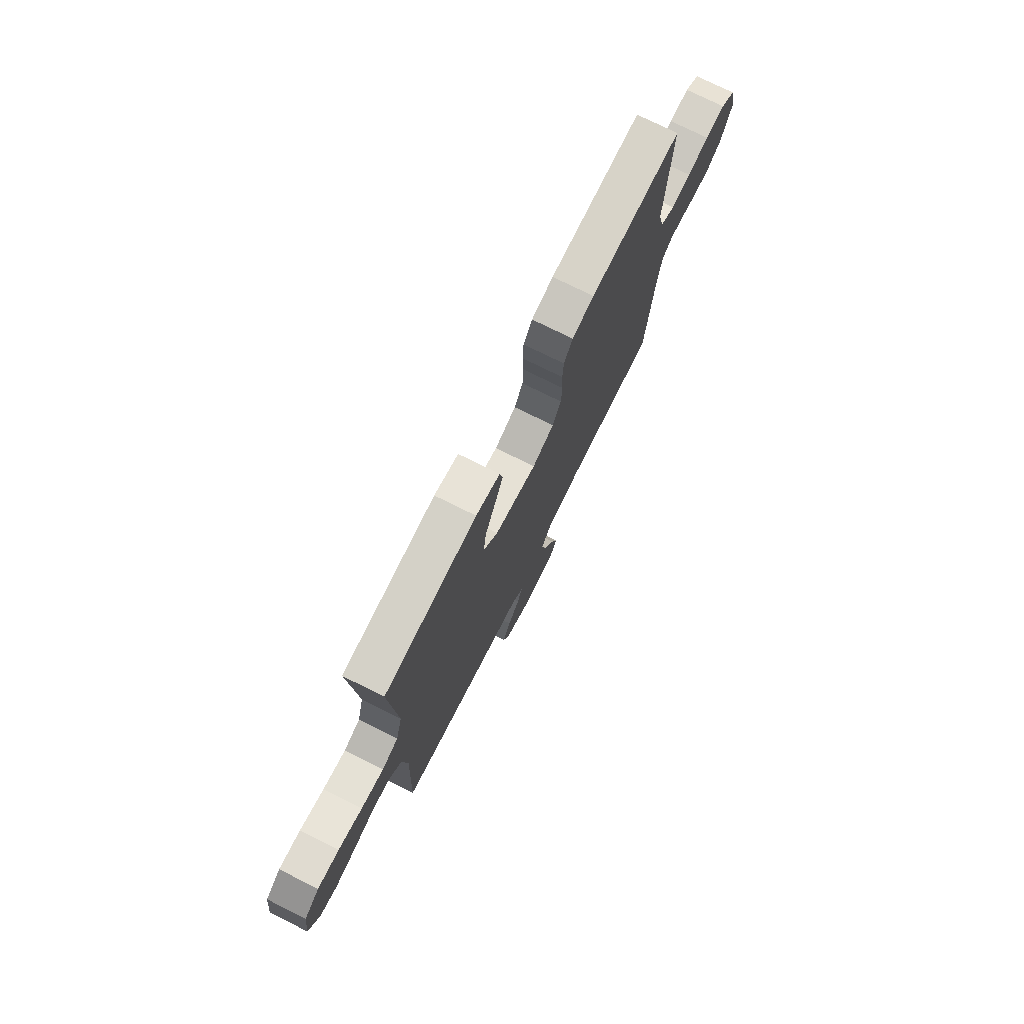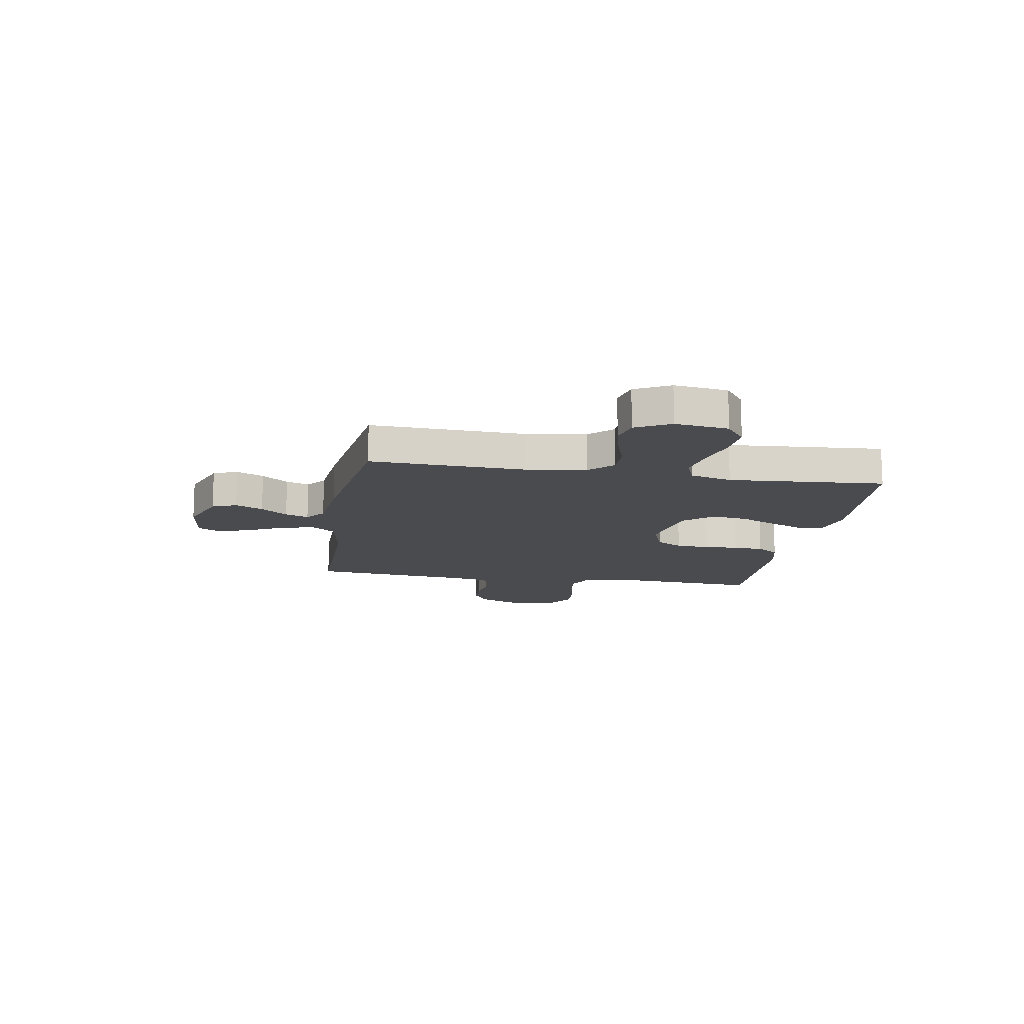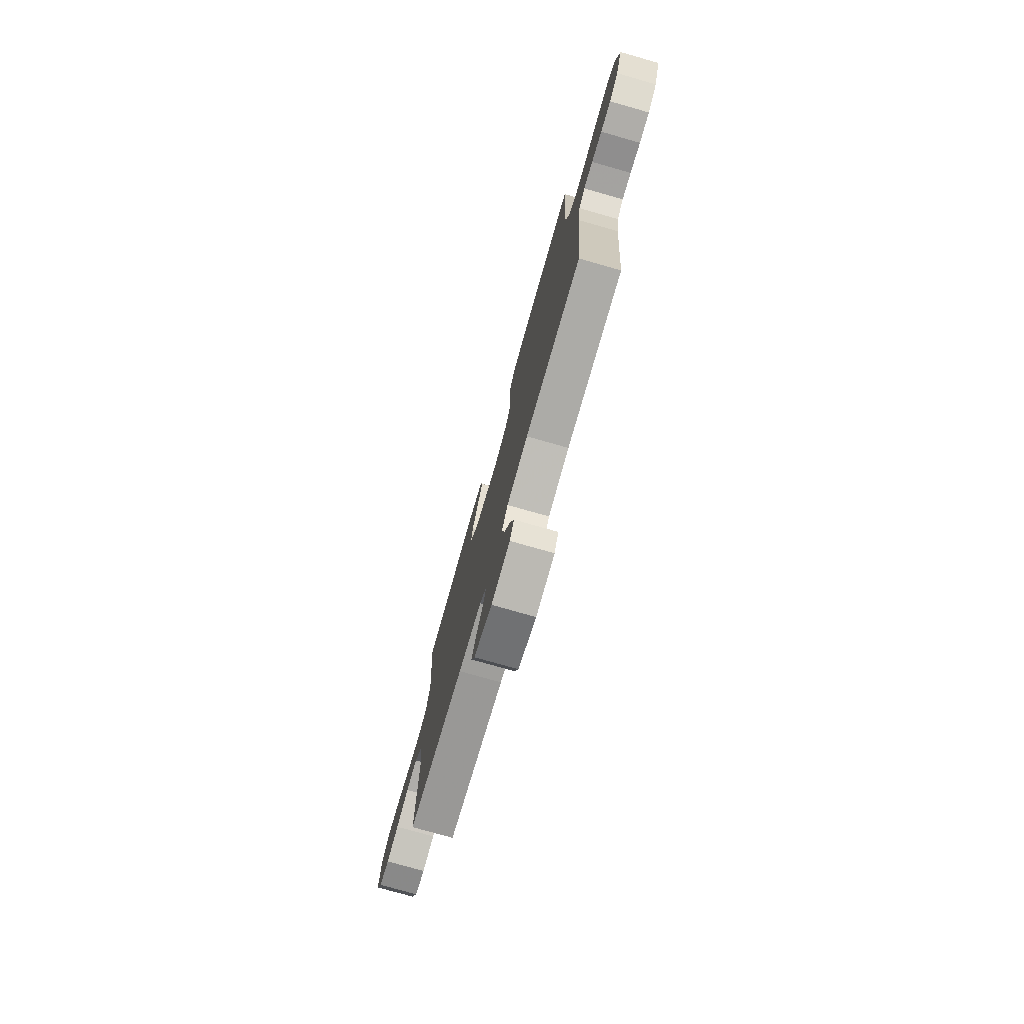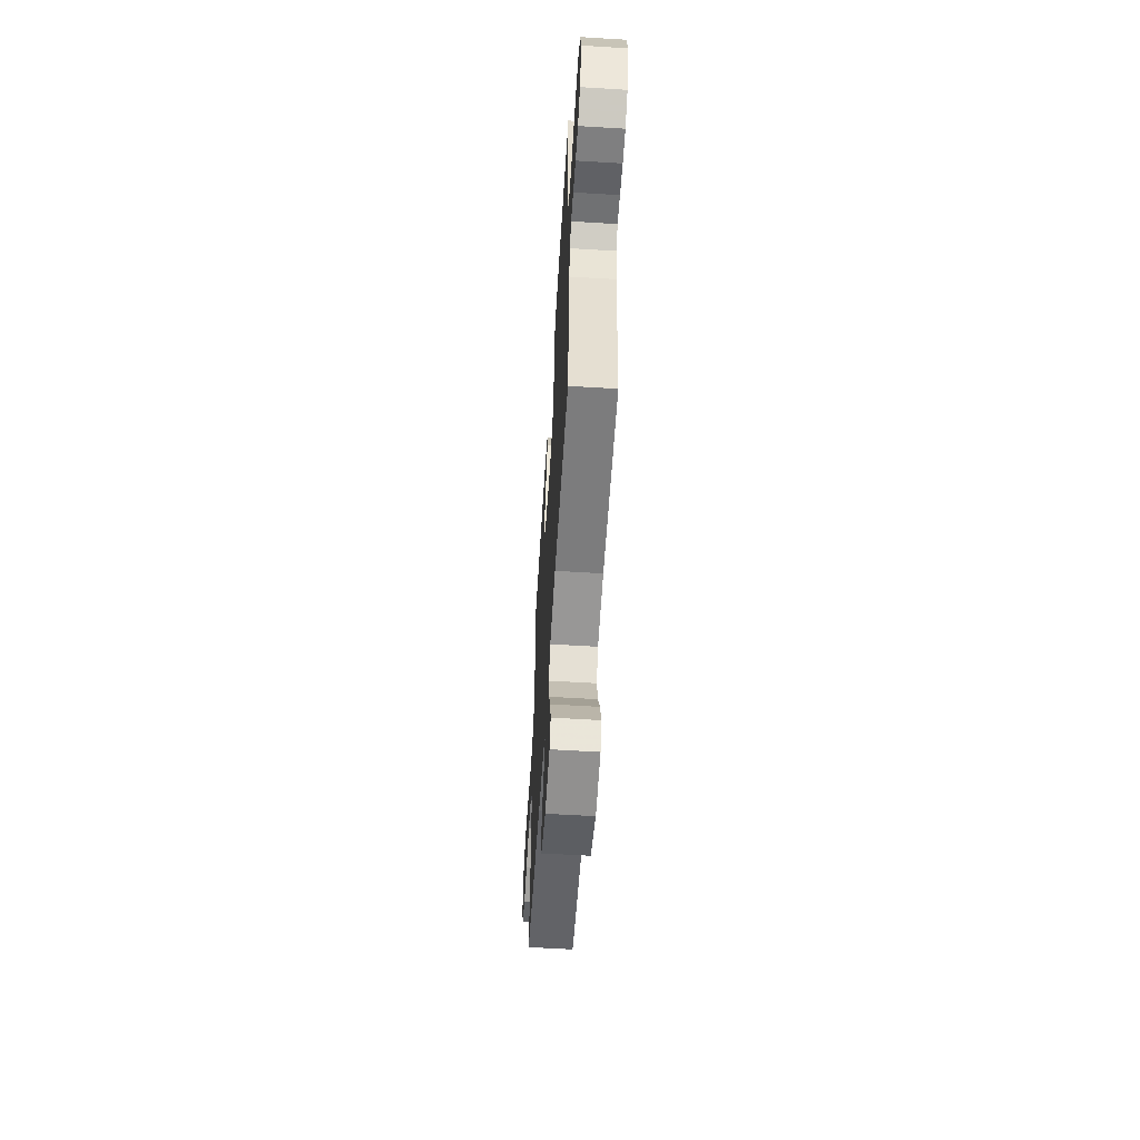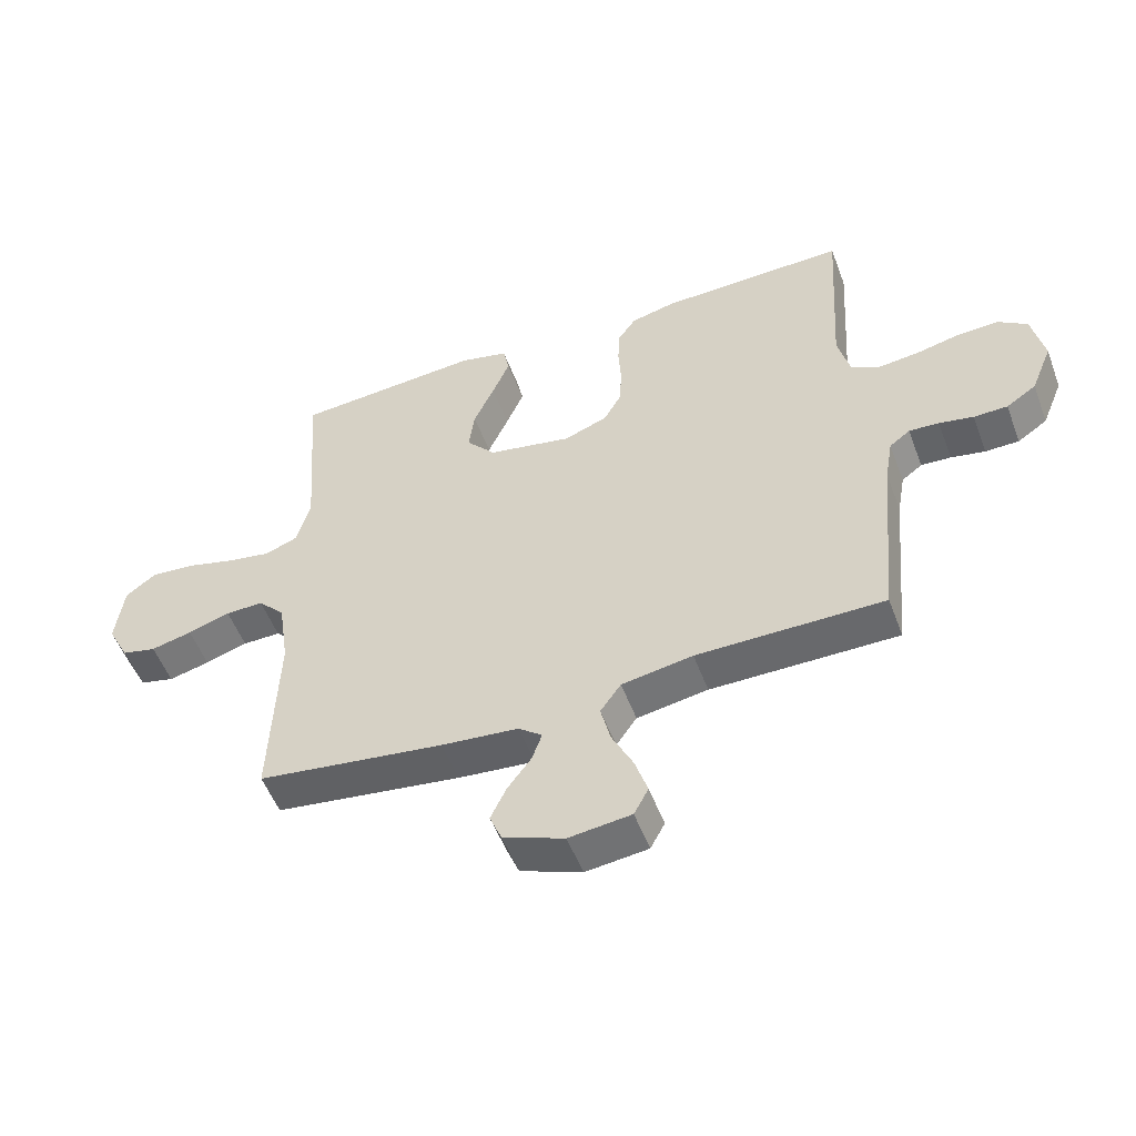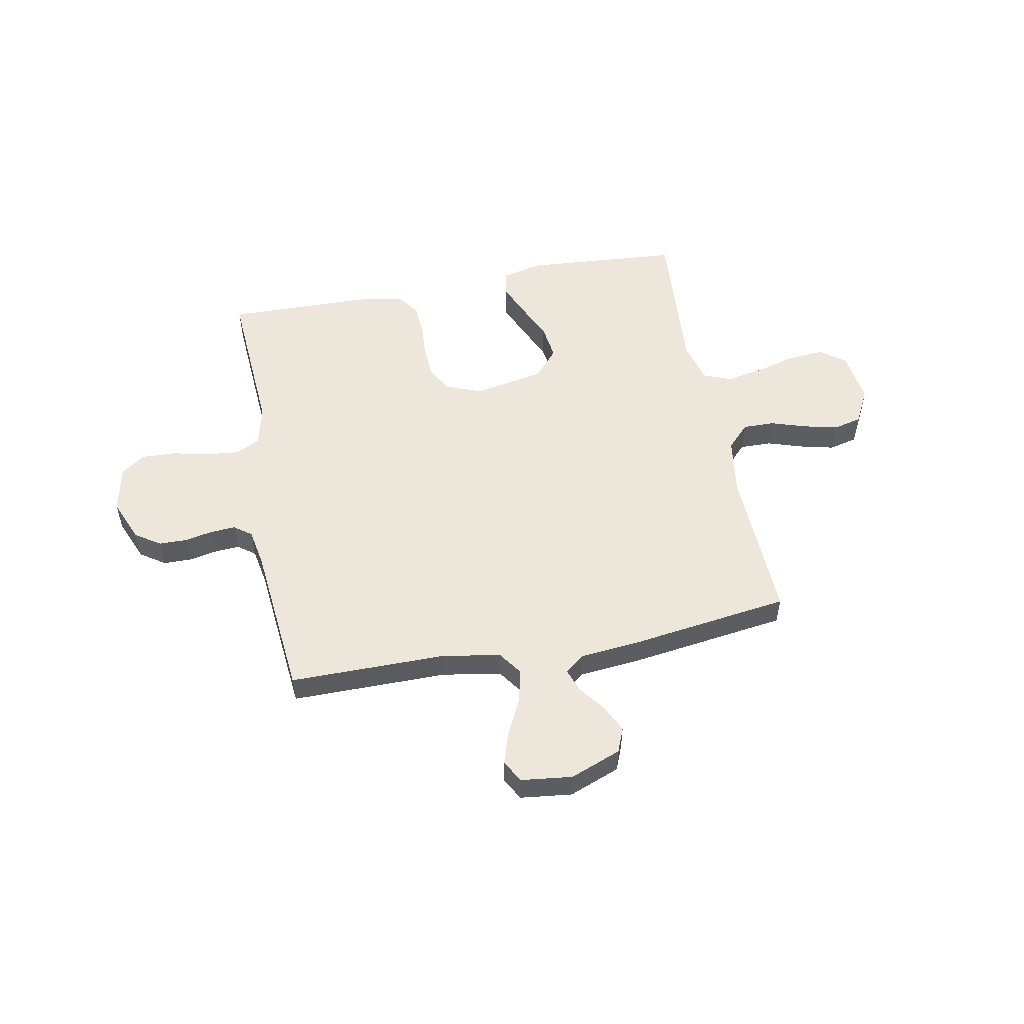
<metadata>
{"format":"obj","ext":"obj","renderer":"f3d","projection":"perspective","resolution":1024,"background":"white","views":[{"elev":75.0,"azim":-63.5,"up":"+Z"},{"elev":-13.7,"azim":-99.5,"up":"+Y"},{"elev":-76.3,"azim":74.1,"up":"+Z"},{"elev":-58.8,"azim":86.4,"up":"+Z"},{"elev":-52.7,"azim":20.4,"up":"+Z"},{"elev":53.1,"azim":169.1,"up":"+Y"}]}
</metadata>
<code>
v -0.5 0.07 0.5
v -0.2 0.07 0.523
v -0.122 0.07 0.505
v -0.112 0.07 0.457
v -0.14 0.07 0.391
v -0.173 0.07 0.318
v -0.182 0.07 0.249
v -0.135 0.07 0.195
v 0 0.07 0.169
v 0.07 0.07 0.196
v 0.098 0.07 0.246
v 0.101 0.07 0.309
v 0.097 0.07 0.375
v 0.1 0.07 0.434
v 0.129 0.07 0.476
v 0.2 0.07 0.493
v 0.5 0.07 0.5
v 0.481 0.07 0.2
v 0.5 0.07 0.122
v 0.547 0.07 0.098
v 0.612 0.07 0.105
v 0.682 0.07 0.121
v 0.747 0.07 0.124
v 0.794 0.07 0.091
v 0.813 0.07 0
v 0.779 0.07 -0.083
v 0.731 0.07 -0.115
v 0.677 0.07 -0.116
v 0.622 0.07 -0.105
v 0.574 0.07 -0.102
v 0.541 0.07 -0.127
v 0.528 0.07 -0.2
v 0.5 0.07 -0.5
v 0.2 0.07 -0.5
v 0.086 0.07 -0.519
v 0.053 0.07 -0.566
v 0.069 0.07 -0.631
v 0.103 0.07 -0.7
v 0.123 0.07 -0.762
v 0.1 0.07 -0.805
v 0 0.07 -0.817
v -0.098 0.07 -0.779
v -0.117 0.07 -0.732
v -0.092 0.07 -0.679
v -0.054 0.07 -0.628
v -0.038 0.07 -0.583
v -0.076 0.07 -0.553
v -0.2 0.07 -0.541
v -0.5 0.07 -0.5
v -0.489 0.07 -0.2
v -0.506 0.07 -0.086
v -0.549 0.07 -0.041
v -0.61 0.07 -0.042
v -0.678 0.07 -0.064
v -0.744 0.07 -0.08
v -0.799 0.07 -0.067
v -0.834 0.07 0
v -0.821 0.07 0.102
v -0.772 0.07 0.139
v -0.702 0.07 0.133
v -0.625 0.07 0.112
v -0.552 0.07 0.099
v -0.499 0.07 0.12
v -0.478 0.07 0.2
v -0.5 0 0.5
v -0.2 0 0.523
v -0.122 0 0.505
v -0.112 0 0.457
v -0.14 0 0.391
v -0.173 0 0.318
v -0.182 0 0.249
v -0.135 0 0.195
v 0 0 0.169
v 0.07 0 0.196
v 0.098 0 0.246
v 0.101 0 0.309
v 0.097 0 0.375
v 0.1 0 0.434
v 0.129 0 0.476
v 0.2 0 0.493
v 0.5 0 0.5
v 0.481 0 0.2
v 0.5 0 0.122
v 0.547 0 0.098
v 0.612 0 0.105
v 0.682 0 0.121
v 0.747 0 0.124
v 0.794 0 0.091
v 0.813 0 0
v 0.779 0 -0.083
v 0.731 0 -0.115
v 0.677 0 -0.116
v 0.622 0 -0.105
v 0.574 0 -0.102
v 0.541 0 -0.127
v 0.528 0 -0.2
v 0.5 0 -0.5
v 0.2 0 -0.5
v 0.086 0 -0.519
v 0.053 0 -0.566
v 0.069 0 -0.631
v 0.103 0 -0.7
v 0.123 0 -0.762
v 0.1 0 -0.805
v 0 0 -0.817
v -0.098 0 -0.779
v -0.117 0 -0.732
v -0.092 0 -0.679
v -0.054 0 -0.628
v -0.038 0 -0.583
v -0.076 0 -0.553
v -0.2 0 -0.541
v -0.5 0 -0.5
v -0.489 0 -0.2
v -0.506 0 -0.086
v -0.549 0 -0.041
v -0.61 0 -0.042
v -0.678 0 -0.064
v -0.744 0 -0.08
v -0.799 0 -0.067
v -0.834 0 0
v -0.821 0 0.102
v -0.772 0 0.139
v -0.702 0 0.133
v -0.625 0 0.112
v -0.552 0 0.099
v -0.499 0 0.12
v -0.478 0 0.2
f 59 60 61
f 58 59 61
f 57 58 61
f 56 57 61
f 55 56 61
f 54 55 61
f 53 54 61
f 52 53 61 62
f 51 52 62 63
f 47 48 49 50
f 51 63 64
f 50 51 64
f 47 50 64
f 46 47 64
f 43 44 45
f 42 43 45
f 41 42 45
f 40 41 45
f 39 40 45
f 38 39 45
f 37 38 45
f 36 37 45 46
f 32 33 34
f 31 32 34 35
f 27 28 29
f 26 27 29
f 25 26 29
f 24 25 29
f 23 24 29
f 22 23 29
f 21 22 29
f 20 21 29 30
f 19 20 30 31
f 16 17 18
f 15 16 18
f 14 15 18
f 13 14 18
f 12 13 18
f 19 31 35
f 18 19 35
f 12 18 35
f 11 12 35
f 4 5 6
f 3 4 6
f 2 3 6
f 1 2 6
f 64 1 6
f 64 6 7
f 46 64 7 8
f 35 36 46
f 11 35 46
f 10 11 46
f 9 10 46
f 8 9 46
f 125 124 123
f 125 123 122
f 125 122 121
f 125 121 120
f 125 120 119
f 125 119 118
f 125 118 117
f 126 125 117 116
f 127 126 116 115
f 114 113 112 111
f 128 127 115
f 128 115 114
f 128 114 111
f 128 111 110
f 109 108 107
f 109 107 106
f 109 106 105
f 109 105 104
f 109 104 103
f 109 103 102
f 109 102 101
f 110 109 101 100
f 98 97 96
f 99 98 96 95
f 93 92 91
f 93 91 90
f 93 90 89
f 93 89 88
f 93 88 87
f 93 87 86
f 93 86 85
f 94 93 85 84
f 95 94 84 83
f 82 81 80
f 82 80 79
f 82 79 78
f 82 78 77
f 82 77 76
f 99 95 83
f 99 83 82
f 99 82 76
f 99 76 75
f 70 69 68
f 70 68 67
f 70 67 66
f 70 66 65
f 70 65 128
f 71 70 128
f 72 71 128 110
f 110 100 99
f 110 99 75
f 110 75 74
f 110 74 73
f 110 73 72
f 1 65 66 2
f 2 66 67 3
f 3 67 68 4
f 4 68 69 5
f 5 69 70 6
f 6 70 71 7
f 7 71 72 8
f 8 72 73 9
f 9 73 74 10
f 10 74 75 11
f 11 75 76 12
f 12 76 77 13
f 13 77 78 14
f 14 78 79 15
f 15 79 80 16
f 16 80 81 17
f 17 81 82 18
f 18 82 83 19
f 19 83 84 20
f 20 84 85 21
f 21 85 86 22
f 22 86 87 23
f 23 87 88 24
f 24 88 89 25
f 25 89 90 26
f 26 90 91 27
f 27 91 92 28
f 28 92 93 29
f 29 93 94 30
f 30 94 95 31
f 31 95 96 32
f 32 96 97 33
f 33 97 98 34
f 34 98 99 35
f 35 99 100 36
f 36 100 101 37
f 37 101 102 38
f 38 102 103 39
f 39 103 104 40
f 40 104 105 41
f 41 105 106 42
f 42 106 107 43
f 43 107 108 44
f 44 108 109 45
f 45 109 110 46
f 46 110 111 47
f 47 111 112 48
f 48 112 113 49
f 49 113 114 50
f 50 114 115 51
f 51 115 116 52
f 52 116 117 53
f 53 117 118 54
f 54 118 119 55
f 55 119 120 56
f 56 120 121 57
f 57 121 122 58
f 58 122 123 59
f 59 123 124 60
f 60 124 125 61
f 61 125 126 62
f 62 126 127 63
f 63 127 128 64
f 64 128 65 1

</code>
